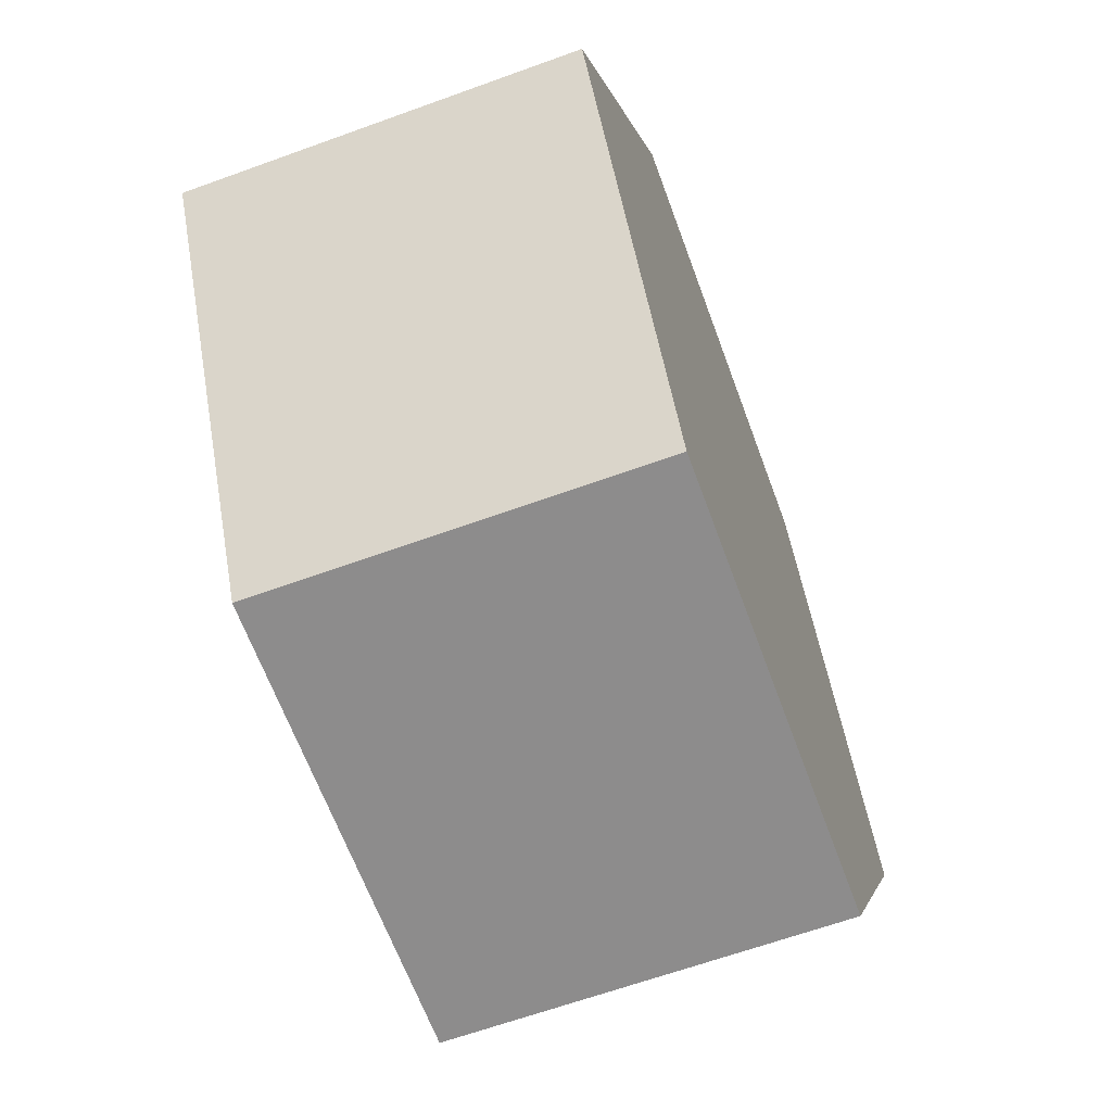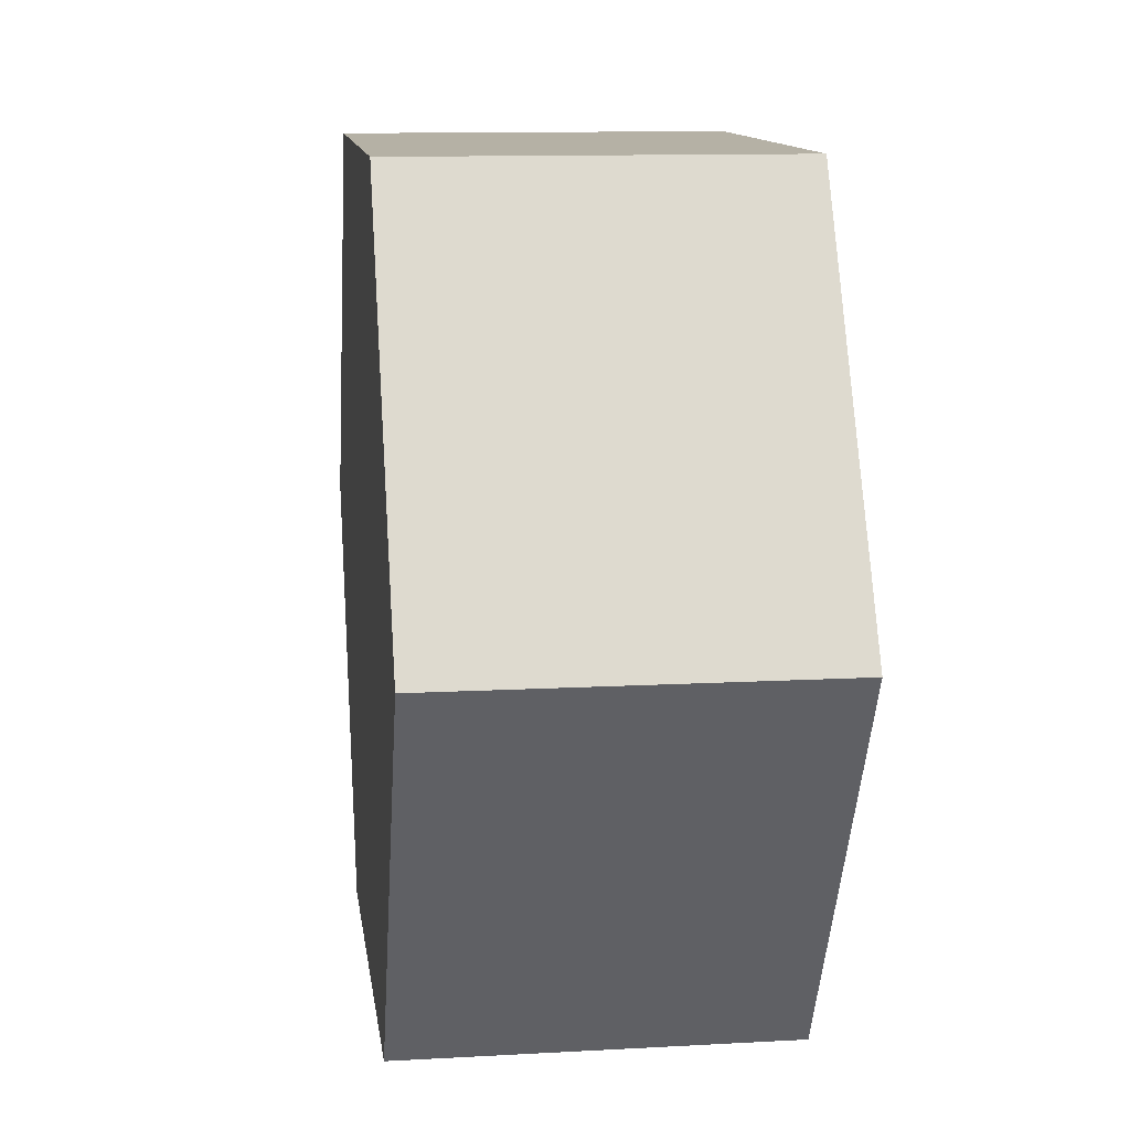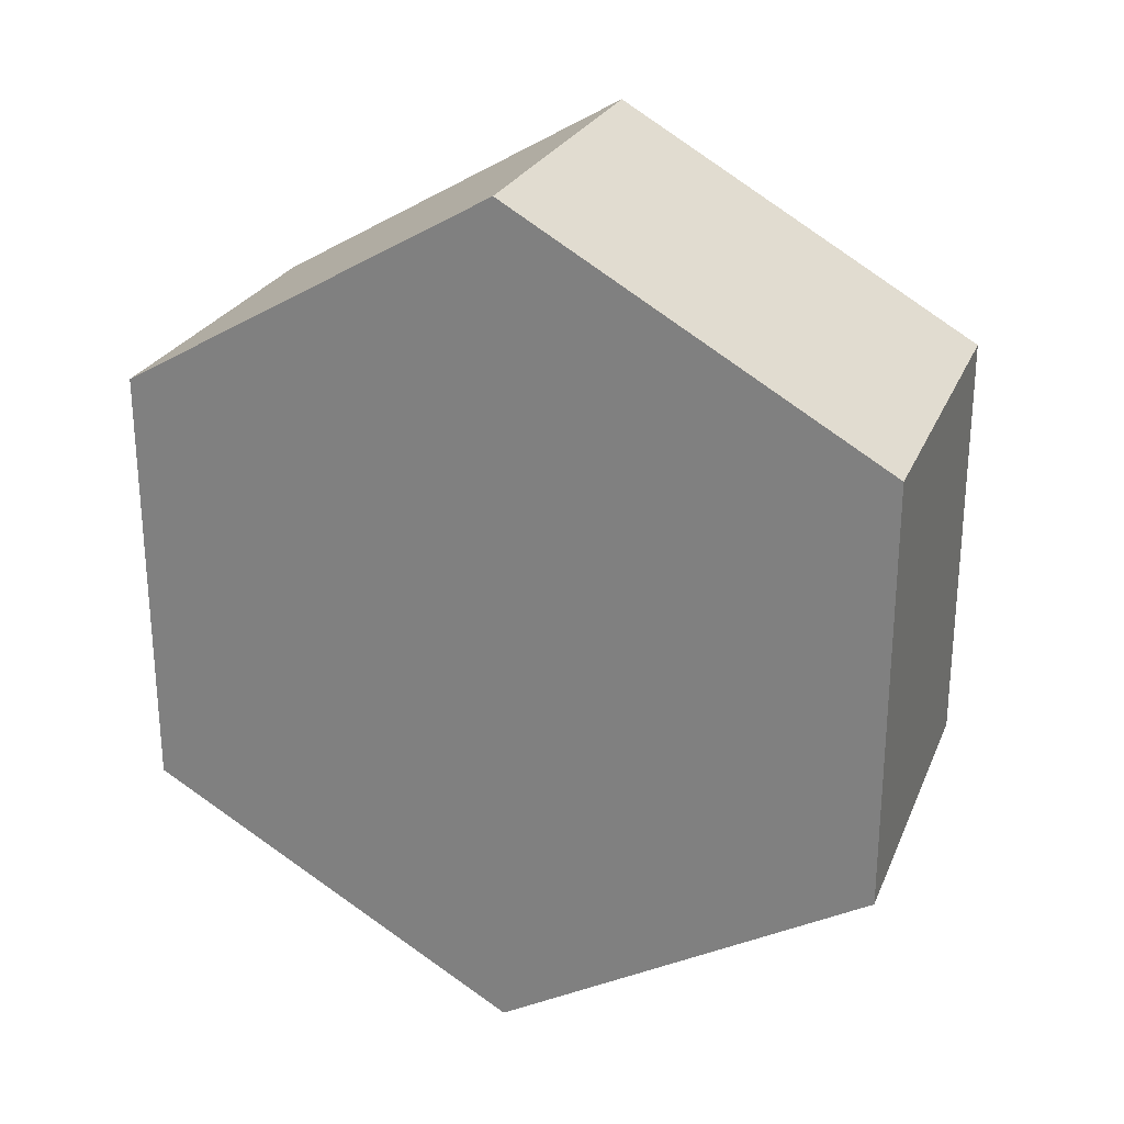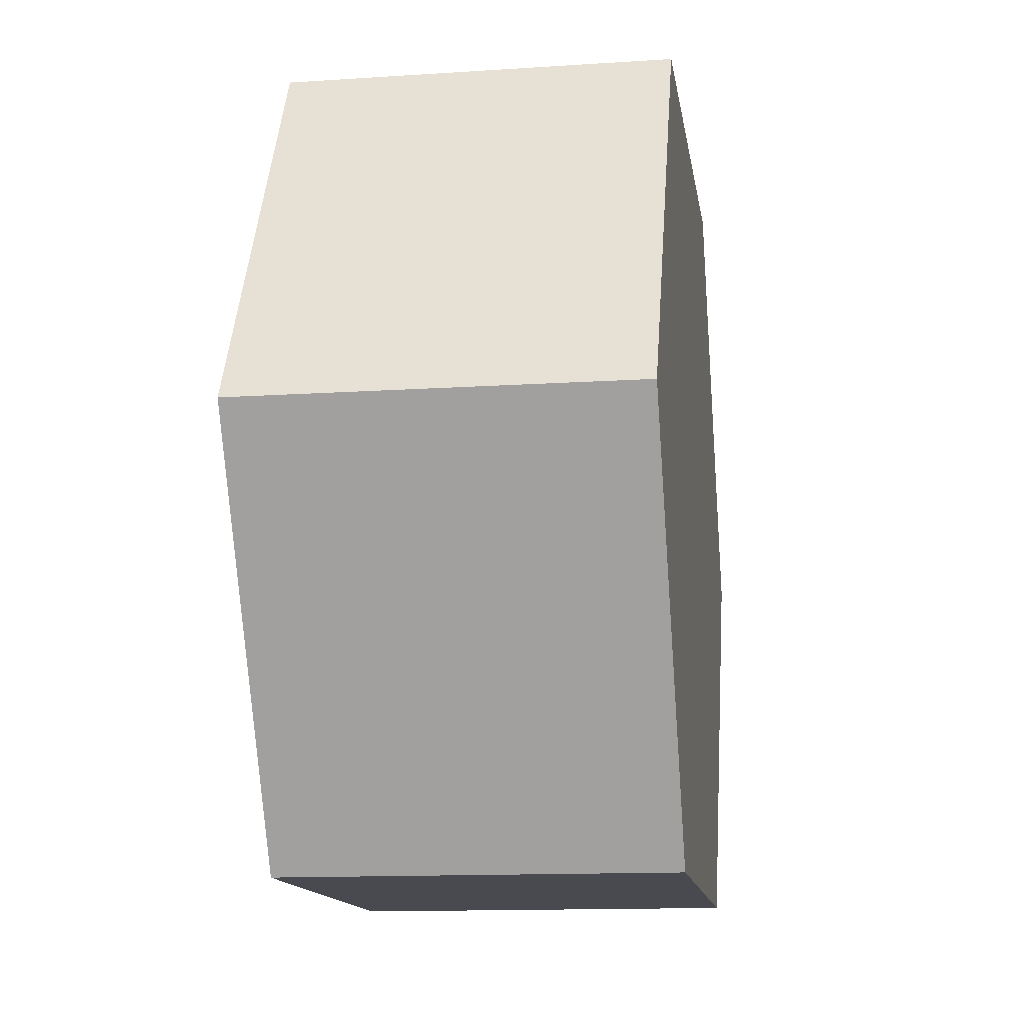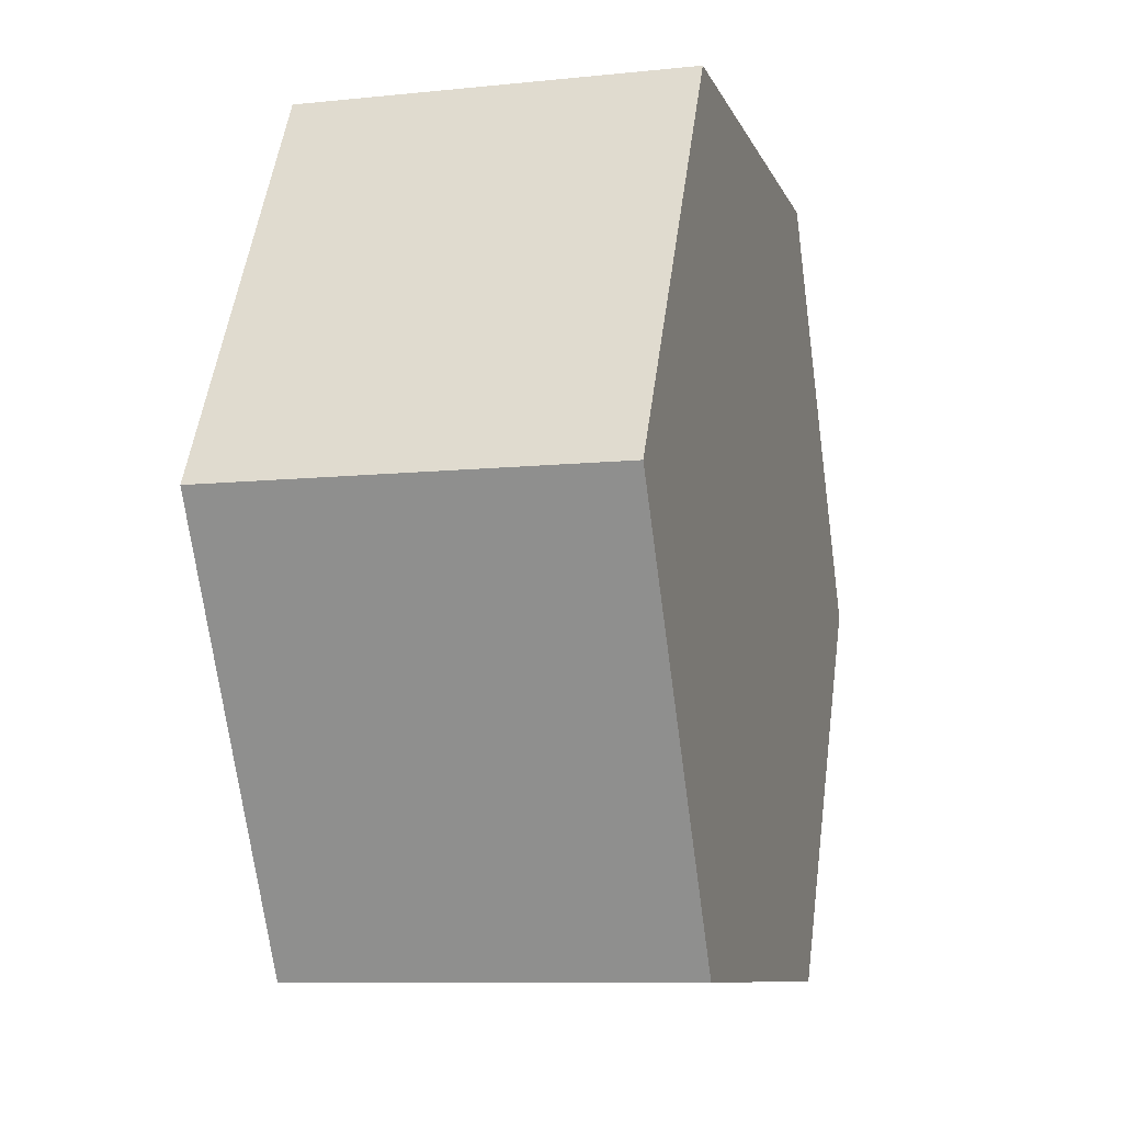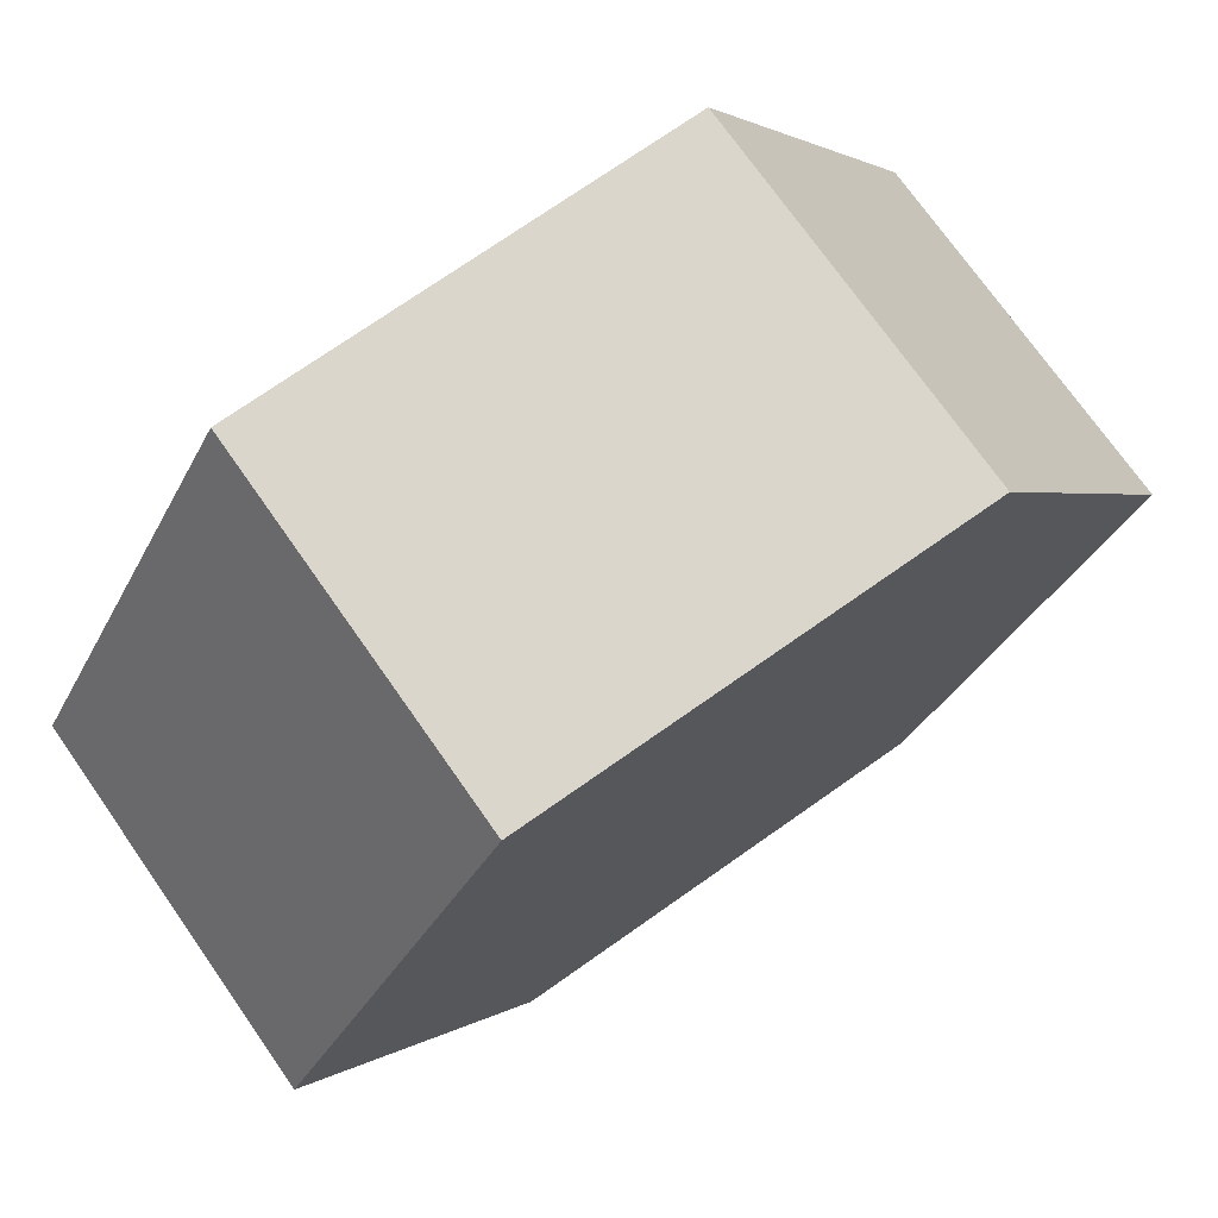
<metadata>
{"format":"obj","ext":"obj","renderer":"f3d","projection":"perspective","resolution":1024,"background":"white","views":[{"elev":-64.3,"azim":-159.9,"up":"+Y"},{"elev":11.9,"azim":-7.5,"up":"+Y"},{"elev":25.4,"azim":-70.7,"up":"+Z"},{"elev":-13.6,"azim":8.4,"up":"+Y"},{"elev":-9.1,"azim":15.5,"up":"+Y"},{"elev":73.7,"azim":-125.1,"up":"+Y"}]}
</metadata>
<code>
v 0 -6.712 3.875
v 0 -6.712 -3.875
v 6.5 -6.712 -3.875
v 6.5 -6.712 3.875
v 0 2.22e-15 7.75
v 0 -6.712 3.875
v 6.5 -6.712 3.875
v 6.5 1.776e-15 7.75
v 0 6.712 3.875
v 0 2.22e-15 7.75
v 6.5 1.776e-15 7.75
v 6.5 6.712 3.875
v 0 6.712 -3.875
v 0 6.712 3.875
v 6.5 6.712 3.875
v 6.5 6.712 -3.875
v 0 0 -7.75
v 0 6.712 -3.875
v 6.5 6.712 -3.875
v 6.5 0 -7.75
v 0 -6.712 -3.875
v 0 0 -7.75
v 6.5 0 -7.75
v 6.5 -6.712 -3.875
v 6.5 -6.712 -3.875
v 6.5 0 -7.75
v 6.5 6.712 -3.875
v 6.5 6.712 3.875
v 6.5 1.776e-15 7.75
v 6.5 -6.712 3.875
v 0 0 -7.75
v 0 -6.712 -3.875
v 0 -6.712 3.875
v 0 2.22e-15 7.75
v 0 6.712 3.875
v 0 6.712 -3.875
g f960c5fe-e328-11ea-bcda-54bf646e7e1f
f 1 2 4
f 4 2 3
g f960ed0a-e328-11ea-a041-54bf646e7e1f
f 5 6 8
f 8 6 7
g f961142e-e328-11ea-bb4c-54bf646e7e1f
f 9 10 12
f 12 10 11
g f9613b38-e328-11ea-a48b-54bf646e7e1f
f 13 14 16
f 16 14 15
g f961623a-e328-11ea-bf61-54bf646e7e1f
f 17 18 20
f 20 18 19
g f961b06e-e328-11ea-89b5-54bf646e7e1f
f 21 22 24
f 24 22 23
g f961d76e-e328-11ea-b585-54bf646e7e1f
f 30 25 29
f 29 25 26
f 29 26 28
f 28 26 27
g f96225a2-e328-11ea-b356-54bf646e7e1f
f 32 33 31
f 31 33 34
f 31 34 36
f 36 34 35

</code>
